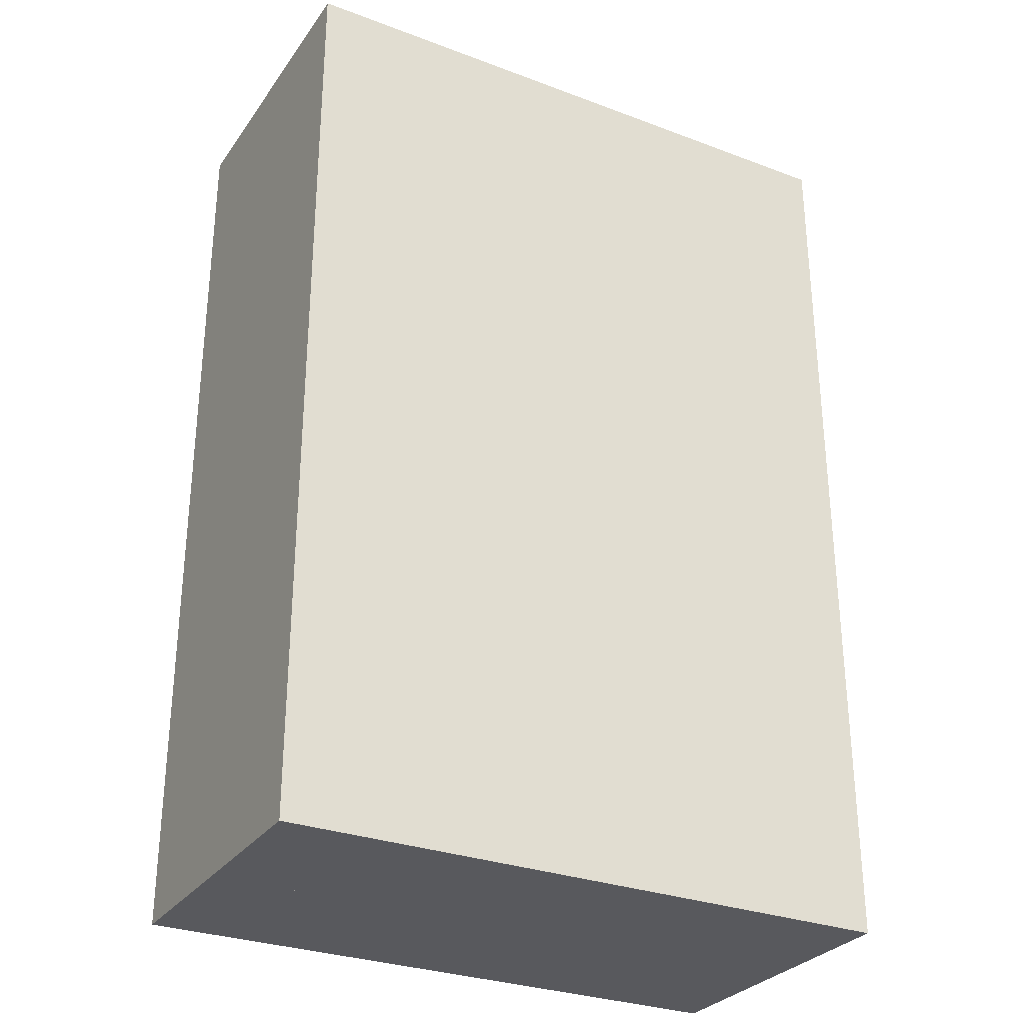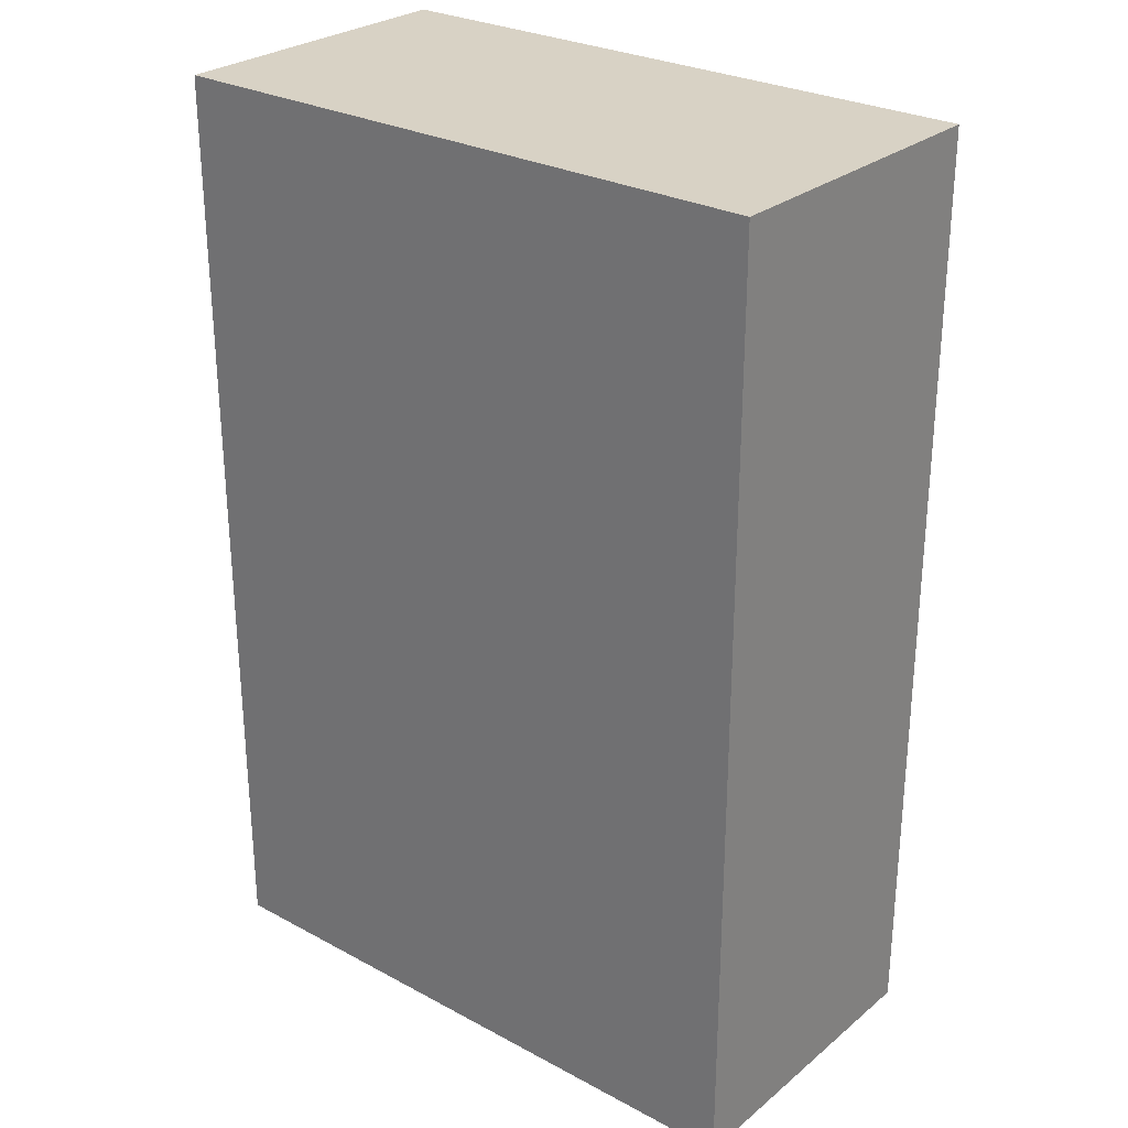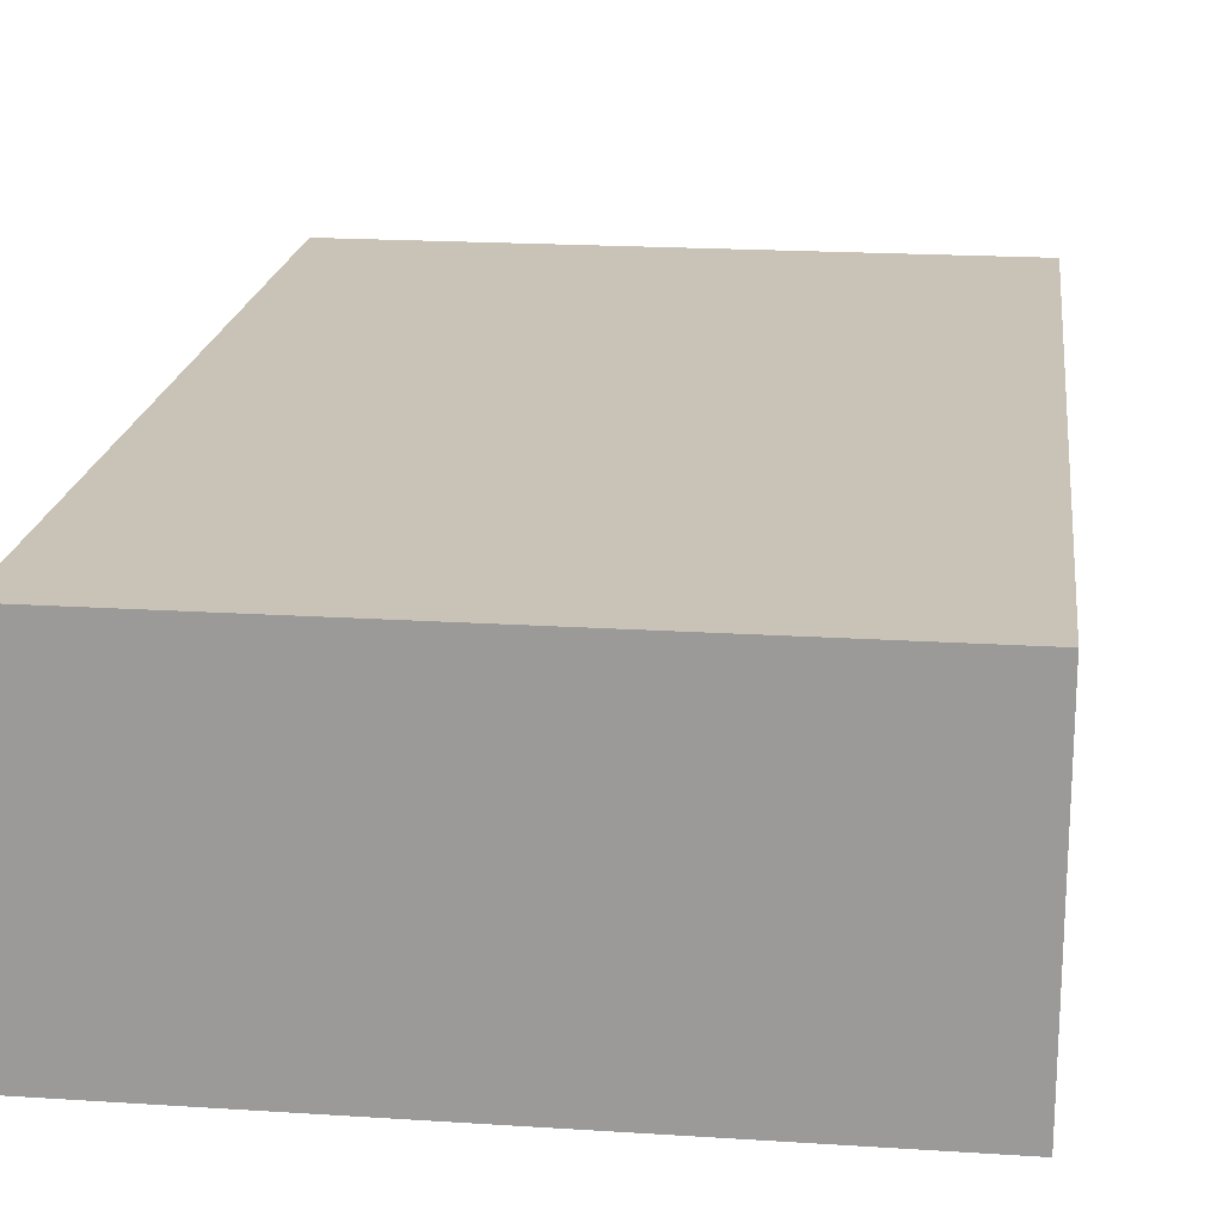
<metadata>
{"format":"obj","ext":"obj","renderer":"f3d","projection":"perspective","resolution":1024,"background":"white","views":[{"elev":-29.8,"azim":151.3,"up":"+Y"},{"elev":27.7,"azim":39.3,"up":"+Y"},{"elev":19.4,"azim":-173.1,"up":"+Z"}]}
</metadata>
<code>
v 0.1299 2.828 -2.828
v 2.13 2.828 -2.828
v 4.13 2.828 -2.828
v 6.13 2.828 -2.828
v 0.1299 2e-06 1e-06
v 0.1299 1.414 -1.414
v 8.13 2e-06 1e-06
v 8.13 2e-06 -2.828
v 0.1299 2e-06 -2.828
v 6.13 1.414 -1.414
v 6.13 2e-06 1e-06
v 4.13 1.414 -1.414
v 4.13 2e-06 1e-06
v 2.13 1.414 -1.414
v 2.13 2e-06 1e-06
v -0.0661 2.828 2.828
v -2.066 2.828 2.828
v -4.066 2.828 2.828
v -6.066 2.828 2.828
v -8.066 2e-06 1e-06
v -0.0661 2e-06 1e-06
v -0.0661 1.414 1.414
v -0.0661 2e-06 2.828
v -8.066 2e-06 2.828
v -2.066 2e-06 1e-06
v -2.066 1.414 1.414
v -4.066 2e-06 1e-06
v -4.066 1.414 1.414
v -6.066 2e-06 1e-06
v -6.066 1.414 1.414
v -8.13 15.51 -2.828
v -8.13 22.59 1.414
v -8.13 19.76 -1.414
v -8.13 24 -2.828
v 8.017 6 0
v 8.017 24 -4
v 8.017 22 -2
v 8.017 22 2
v 8.017 20 4
v 8.017 22 4
v 8.017 20 2
v 8.017 22 -1e-06
v 8.017 18 -1e-06
v 8.017 20 -1e-06
v 8.017 20 -2
v 8.017 16 -2
v 8.017 18 2
v 8.017 10 0
v 8.017 14 4
v 8.017 10 -4
v 8.017 8 -2
v 8.017 8 0
v 8.017 4 4
v 8.017 2 4
v 8.017 6 -2
v 8.017 2e-06 -2
v 8.017 2 -2
v 8.017 2e-06 -4
v 8.017 4 -2
v -7.983 4 0
v -7.983 6 0
v -7.983 24 -2
v -7.983 22 2
v -7.983 22 -1e-06
v -7.983 18 -1e-06
v -7.983 20 -1e-06
v -7.983 20 -2
v -7.983 16 -0
v -7.983 16 -2
v -7.983 16 4
v -7.983 18 2
v -7.983 12 -0
v -7.983 12 2
v -7.983 14 -0
v -7.983 10 -2
v -7.983 12 -2
v -7.983 6 -2
v -7.983 4 -2
v -3.983 24 -2
v -1.983 24 -2
v 0.01705 24 -1e-06
v 4.017 24 -1e-06
v 4.017 24 -2
v 4.017 24 2
v 2.017 24 -1e-06
v 0.01705 24 2
v -1.983 24 -1e-06
v -3.983 24 -1e-06
v -3.983 24 -4
v 0.01705 24 -2
v 2.017 24 -2
v 2.017 24 -4
v 4.017 24 -4
v 6.017 24 4
v 4.017 24 4
v 0.01705 24 4
v 2.017 24 2
v -3.983 24 2
v -1.983 24 2
v -5.983 24 4
v -5.983 24 2
v 6.017 24 -2
v 6.017 24 -4
v 8.017 24 -1e-06
v 8.017 24 -2
v 6.017 24 2
v 6.017 24 -1e-06
v 8.017 24 2
v -7.983 24 2
v -5.983 24 -1e-06
v -7.983 24 -4
v -5.983 24 -2
v -5.983 24 -4
v -1.983 2 4
v -1.983 4 4
v -5.983 2 4
v -5.983 4 4
v -7.983 2e-06 4
v -7.983 2 4
v -5.983 2e-06 4
v -3.983 2 4
v -3.983 2e-06 4
v -1.983 2e-06 4
v 0.01705 2 4
v 2.017 2e-06 4
v 2.017 2 4
v 4.017 2 4
v 4.017 2e-06 4
v 6.017 2e-06 4
v 6.017 4 4
v 6.017 6 4
v 8.017 6 4
v -5.983 8 4
v -3.983 12 4
v -3.983 10 4
v -3.983 8 4
v -1.983 10 4
v -3.983 14 4
v -1.983 12 4
v -5.983 14 4
v -5.983 12 4
v -5.983 10 4
v -5.983 6 4
v -3.983 4 4
v -3.983 6 4
v 0.01705 6 4
v 0.01705 4 4
v 2.017 4 4
v 6.017 2 4
v 4.017 4 4
v 4.017 6 4
v 6.017 8 4
v 2.017 6 4
v 2.017 8 4
v 4.017 8 4
v 2.017 10 4
v -1.983 6 4
v -1.983 8 4
v 0.01705 8 4
v 0.01705 10 4
v 0.01705 12 4
v 4.017 10 4
v 6.017 10 4
v 6.017 12 4
v 6.017 14 4
v 4.017 16 4
v 2.017 12 4
v 4.017 12 4
v 4.017 14 4
v 6.017 16 4
v 6.017 18 4
v 4.017 18 4
v 4.017 20 4
v 6.017 20 4
v 6.017 22 4
v 4.017 22 4
v 0.01705 14 4
v 0.01705 16 4
v -1.983 16 4
v -1.983 18 4
v -5.983 16 4
v -5.983 18 4
v -3.983 16 4
v -3.983 18 4
v -5.983 20 4
v -1.983 14 4
v 2.017 14 4
v 2.017 16 4
v 0.01705 18 4
v 0.01705 20 4
v 2.017 18 4
v -3.983 20 4
v -1.983 20 4
v -7.983 20 4
v 2.017 20 4
v -1.983 24 4
v -1.983 22 4
v 0.01705 22 4
v 2.017 22 4
v 2.017 24 4
v -3.983 22 4
v -3.983 24 4
v -5.983 22 4
v -7.983 0 -4
v -5.983 0 -2
v -5.983 0 -4
v -3.983 0 -4
v 0.01705 0 -2
v 2.017 0 -2
v 2.017 0 -4
v 4.017 0 -2
v 4.017 0 -4
v 6.017 0 -2
v 6.017 0 -4
v -3.983 0 -2
v -1.983 0 -2
v -5.983 0 1e-06
v -3.983 0 1e-06
v -7.983 0 1e-06
v -5.983 0 2
v -1.983 0 2
v -1.983 0 1e-06
v 0.01705 0 1e-06
v 0.01705 0 2
v 2.017 0 2
v 2.017 0 1e-06
v 4.017 0 1e-06
v 6.017 0 1e-06
v 6.017 0 2
v 8.017 0 1e-06
v 4.017 0 2
v 0.01705 0 4
v -3.983 0 2
v 6.017 22 -4
v 2.017 20 -4
v 4.017 20 -4
v 6.017 20 -4
v 6.017 18 -4
v 8.017 18 -4
v 8.017 20 -4
v 4.017 22 -4
v -1.983 22 -4
v -1.983 24 -4
v 0.01705 22 -4
v 0.01705 24 -4
v 0.01705 20 -4
v -3.983 22 -4
v 2.017 22 -4
v 4.017 18 -4
v 6.017 10 -4
v 6.017 12 -4
v 8.017 12 -4
v 8.017 8 -4
v 0.01705 16 -4
v 2.017 14 -4
v 2.017 12 -4
v 0.01705 18 -4
v -3.983 18 -4
v -3.983 20 -4
v -1.983 20 -4
v -5.983 18 -4
v -3.983 16 -4
v -7.983 14 -4
v -7.983 12 -4
v -5.983 10 -4
v -5.983 20 -4
v -5.983 22 -4
v -7.983 20 -4
v -7.983 18 -4
v -5.983 16 -4
v 6.017 14 -4
v 6.017 16 -4
v 4.017 10 -4
v 2.017 18 -4
v 2.017 16 -4
v 4.017 14 -4
v 4.017 16 -4
v 4.017 12 -4
v 2.017 10 -4
v -5.983 14 -4
v -5.983 12 -4
v -5.983 8 -4
v -3.983 10 -4
v -1.983 10 -4
v -3.983 12 -4
v -3.983 14 -4
v -1.983 12 -4
v -1.983 14 -4
v -1.983 16 -4
v -1.983 18 -4
v 0.01705 14 -4
v 0.01705 10 -4
v 0.01705 12 -4
v 0.01705 8 -4
v 2.017 8 -4
v 6.017 8 -4
v 4.017 6 -4
v 4.017 8 -4
v -3.983 8 -4
v -1.983 6 -4
v -1.983 8 -4
v 0.01705 6 -4
v 2.017 6 -4
v -5.983 4 -4
v -5.983 6 -4
v 0.01705 2 -4
v 0.01705 4 -4
v 2.017 2 -4
v 6.017 4 -4
v 6.017 6 -4
v 8.017 4 -4
v 8.017 6 -4
v 6.017 2 -4
v 2.017 4 -4
v 4.017 2 -4
v 4.017 4 -4
v 0.01705 2e-06 -4
v -3.983 4 -4
v -3.983 6 -4
v -1.983 2e-06 -4
v -3.983 2 -4
v -1.983 2 -4
v -1.983 4 -4
v -5.983 2 -4
v -7.983 4 -4
v -7.983 2 -4
v 8.017 18 4
v 8.017 16 4
v 8.017 24 4
v -7.983 24 4
v -7.983 12 4
v 8.017 12 4
v 8.017 2e-06 4
v 8.017 8 4
v -7.983 8 4
v -7.983 2e-06 -2
v -7.983 2 -2
v -7.983 2 1e-06
v -7.983 2e-06 2
v -7.983 2 2
v -7.983 4 4
v -7.983 6 4
v -7.983 4 2
v -7.983 8 2
v -7.983 8 0
v -7.983 10 0
v -7.983 6 2
v -7.983 6 -4
v -7.983 8 -4
v -7.983 8 -2
v -7.983 10 -4
v -7.983 14 -2
v -7.983 10 2
v -7.983 10 4
v -7.983 14 2
v -7.983 16 2
v -7.983 14 4
v -7.983 20 2
v -7.983 18 4
v -7.983 16 -4
v -7.983 18 -2
v -7.983 22 -4
v -7.983 22 -2
v -7.983 24 -1e-06
v -7.983 22 4
v 8.017 16 -4
v 8.017 2 -4
v 8.017 2 1e-06
v 8.017 2e-06 2
v 8.017 2 2
v 8.017 4 2
v 8.017 4 0
v 8.017 8 2
v 8.017 6 2
v 8.017 10 -2
v 8.017 12 -2
v 8.017 14 -2
v 8.017 14 -4
v 8.017 10 2
v 8.017 12 -0
v 8.017 10 4
v 8.017 12 2
v 8.017 14 -0
v 8.017 14 2
v 8.017 16 2
v 8.017 16 -0
v 8.017 18 -2
v 8.017 22 -4
f 3 2 14
f 3 14 12
f 12 14 15
f 12 15 13
f 4 3 12
f 4 12 10
f 10 12 13
f 10 13 11
f 2 1 6
f 2 6 14
f 14 6 5
f 14 5 15
f 22 26 17
f 22 17 16
f 26 28 18
f 26 18 17
f 28 30 19
f 28 19 18
f 27 29 30
f 27 30 28
f 25 27 28
f 25 28 26
f 21 25 26
f 21 26 22
f 59 55 35
f 59 35 372
f 388 36 105
f 388 105 37
f 37 105 104
f 37 104 42
f 42 104 108
f 42 108 38
f 38 108 329
f 38 329 40
f 41 38 40
f 41 40 39
f 44 42 38
f 44 38 41
f 45 37 42
f 45 42 44
f 240 388 37
f 240 37 45
f 47 41 39
f 47 39 327
f 43 44 41
f 43 41 47
f 387 45 44
f 387 44 43
f 239 240 45
f 239 45 387
f 386 43 47
f 386 47 385
f 46 387 43
f 46 43 386
f 385 47 327
f 385 327 328
f 384 385 328
f 384 328 49
f 366 239 387
f 366 387 46
f 378 366 46
f 378 46 377
f 377 46 386
f 377 386 383
f 48 380 382
f 48 382 379
f 382 384 49
f 382 49 332
f 379 382 332
f 379 332 381
f 375 376 380
f 375 380 48
f 252 378 377
f 252 377 376
f 50 252 376
f 50 376 375
f 253 50 375
f 253 375 51
f 51 375 48
f 51 48 52
f 52 48 379
f 52 379 373
f 35 52 373
f 35 373 374
f 55 51 52
f 55 52 35
f 372 35 374
f 372 374 371
f 373 379 381
f 373 381 334
f 374 373 334
f 374 334 132
f 371 374 132
f 371 132 53
f 370 371 53
f 370 53 54
f 312 253 51
f 312 51 55
f 311 312 55
f 311 55 59
f 367 311 59
f 367 59 57
f 58 367 57
f 58 57 56
f 56 57 368
f 56 368 230
f 57 59 372
f 57 372 368
f 230 368 370
f 230 370 369
f 369 370 54
f 369 54 333
f 78 60 61
f 78 61 77
f 362 363 62
f 362 62 111
f 363 64 364
f 363 364 62
f 64 63 109
f 64 109 364
f 63 365 330
f 63 330 109
f 358 194 365
f 358 365 63
f 66 358 63
f 66 63 64
f 67 66 64
f 67 64 363
f 268 67 363
f 268 363 362
f 71 359 194
f 71 194 358
f 65 71 358
f 65 358 66
f 361 65 66
f 361 66 67
f 269 361 67
f 269 67 268
f 68 356 71
f 68 71 65
f 69 68 65
f 69 65 361
f 356 70 359
f 356 359 71
f 355 357 70
f 355 70 356
f 360 69 361
f 360 361 269
f 263 352 69
f 263 69 360
f 74 355 356
f 74 356 68
f 352 74 68
f 352 68 69
f 76 72 74
f 76 74 352
f 72 73 355
f 72 355 74
f 346 353 73
f 346 73 72
f 73 331 357
f 73 357 355
f 353 354 331
f 353 331 73
f 75 346 72
f 75 72 76
f 264 76 352
f 264 352 263
f 351 75 76
f 351 76 264
f 349 350 75
f 349 75 351
f 350 345 346
f 350 346 75
f 61 347 344
f 61 344 345
f 77 61 345
f 77 345 350
f 60 343 347
f 60 347 61
f 340 119 341
f 340 341 343
f 348 77 350
f 348 350 349
f 325 78 77
f 325 77 348
f 326 337 78
f 326 78 325
f 204 336 337
f 204 337 326
f 336 219 338
f 336 338 337
f 337 338 60
f 337 60 78
f 338 340 343
f 338 343 60
f 219 339 340
f 219 340 338
f 339 118 119
f 339 119 340
f 108 106 94
f 108 94 329
f 79 112 110
f 79 110 88
f 80 79 88
f 80 88 87
f 90 80 87
f 90 87 81
f 91 90 81
f 91 81 85
f 83 91 85
f 83 85 82
f 102 83 82
f 102 82 107
f 107 82 84
f 107 84 106
f 82 85 97
f 82 97 84
f 85 81 86
f 85 86 97
f 81 87 99
f 81 99 86
f 87 88 98
f 87 98 99
f 88 110 101
f 88 101 98
f 89 113 112
f 89 112 79
f 243 89 79
f 243 79 80
f 245 243 80
f 245 80 90
f 92 245 90
f 92 90 91
f 93 92 91
f 93 91 83
f 103 93 83
f 103 83 102
f 106 84 95
f 106 95 94
f 84 97 200
f 84 200 95
f 97 86 96
f 97 96 200
f 86 99 196
f 86 196 96
f 99 98 202
f 99 202 196
f 98 101 100
f 98 100 202
f 36 103 102
f 36 102 105
f 105 102 107
f 105 107 104
f 104 107 106
f 104 106 108
f 101 109 330
f 101 330 100
f 110 364 109
f 110 109 101
f 112 62 364
f 112 364 110
f 113 111 62
f 113 62 112
f 328 327 171
f 328 171 170
f 124 147 115
f 124 115 114
f 114 115 144
f 114 144 121
f 121 144 117
f 121 117 116
f 116 117 341
f 116 341 119
f 120 116 119
f 120 119 118
f 122 121 116
f 122 116 120
f 123 114 121
f 123 121 122
f 232 124 114
f 232 114 123
f 128 127 126
f 128 126 125
f 125 126 124
f 125 124 232
f 126 148 147
f 126 147 124
f 127 150 148
f 127 148 126
f 129 149 127
f 129 127 128
f 333 54 149
f 333 149 129
f 54 53 130
f 54 130 149
f 53 132 131
f 53 131 130
f 334 381 163
f 334 163 152
f 132 334 152
f 132 152 131
f 381 332 164
f 381 164 163
f 143 133 335
f 143 335 342
f 145 136 133
f 145 133 143
f 135 134 141
f 135 141 142
f 136 135 142
f 136 142 133
f 158 137 135
f 158 135 136
f 157 158 136
f 157 136 145
f 137 139 134
f 137 134 135
f 139 186 138
f 139 138 134
f 134 138 140
f 134 140 141
f 138 183 181
f 138 181 140
f 140 181 70
f 140 70 357
f 141 140 357
f 141 357 331
f 142 141 331
f 142 331 354
f 133 142 354
f 133 354 335
f 117 143 342
f 117 342 341
f 144 145 143
f 144 143 117
f 115 157 145
f 115 145 144
f 147 146 157
f 147 157 115
f 148 153 146
f 148 146 147
f 150 151 153
f 150 153 148
f 149 130 150
f 149 150 127
f 130 131 151
f 130 151 150
f 131 152 155
f 131 155 151
f 151 155 154
f 151 154 153
f 155 162 156
f 155 156 154
f 162 168 167
f 162 167 156
f 146 159 158
f 146 158 157
f 159 160 137
f 159 137 158
f 160 161 139
f 160 139 137
f 153 154 159
f 153 159 146
f 154 156 160
f 154 160 159
f 156 167 161
f 156 161 160
f 152 163 162
f 152 162 155
f 163 164 168
f 163 168 162
f 164 165 169
f 164 169 168
f 332 49 165
f 332 165 164
f 49 328 170
f 49 170 165
f 165 170 166
f 165 166 169
f 168 169 187
f 168 187 167
f 169 166 188
f 169 188 187
f 166 172 191
f 166 191 188
f 170 171 172
f 170 172 166
f 171 174 173
f 171 173 172
f 327 39 174
f 327 174 171
f 39 40 175
f 39 175 174
f 174 175 176
f 174 176 173
f 177 178 179
f 177 179 186
f 186 179 183
f 186 183 138
f 179 180 184
f 179 184 183
f 181 182 359
f 181 359 70
f 183 184 182
f 183 182 181
f 184 192 185
f 184 185 182
f 182 185 194
f 182 194 359
f 178 189 180
f 178 180 179
f 161 177 186
f 161 186 139
f 167 187 177
f 167 177 161
f 187 188 178
f 187 178 177
f 188 191 189
f 188 189 178
f 191 195 190
f 191 190 189
f 189 190 193
f 189 193 180
f 172 173 195
f 172 195 191
f 180 193 192
f 180 192 184
f 192 201 203
f 192 203 185
f 185 203 365
f 185 365 194
f 173 176 199
f 173 199 195
f 40 329 94
f 40 94 175
f 175 94 95
f 175 95 176
f 193 197 201
f 193 201 192
f 198 96 196
f 198 196 197
f 195 199 198
f 195 198 190
f 190 198 197
f 190 197 193
f 176 95 200
f 176 200 199
f 199 200 96
f 199 96 198
f 197 196 202
f 197 202 201
f 201 202 100
f 201 100 203
f 203 100 330
f 203 330 365
f 229 369 333
f 229 333 129
f 204 206 205
f 204 205 336
f 206 207 215
f 206 215 205
f 207 320 216
f 207 216 215
f 320 317 208
f 320 208 216
f 317 210 209
f 317 209 208
f 210 212 211
f 210 211 209
f 212 214 213
f 212 213 211
f 214 58 56
f 214 56 213
f 213 56 230
f 213 230 228
f 211 213 228
f 211 228 227
f 209 211 227
f 209 227 226
f 208 209 226
f 208 226 223
f 216 208 223
f 216 223 222
f 215 216 222
f 215 222 218
f 205 215 218
f 205 218 217
f 336 205 217
f 336 217 219
f 219 217 220
f 219 220 339
f 217 218 233
f 217 233 220
f 218 222 221
f 218 221 233
f 222 223 224
f 222 224 221
f 223 226 225
f 223 225 224
f 226 227 231
f 226 231 225
f 227 228 229
f 227 229 231
f 228 230 369
f 228 369 229
f 231 229 129
f 231 129 128
f 225 231 128
f 225 128 125
f 224 225 125
f 224 125 232
f 221 224 232
f 221 232 123
f 233 221 123
f 233 123 122
f 220 233 122
f 220 122 120
f 339 220 120
f 339 120 118
f 234 103 36
f 234 36 388
f 257 246 235
f 257 235 274
f 246 244 248
f 246 248 235
f 236 241 234
f 236 234 237
f 249 236 237
f 249 237 238
f 238 237 240
f 238 240 239
f 237 234 388
f 237 388 240
f 241 93 103
f 241 103 234
f 248 92 93
f 248 93 241
f 244 245 92
f 244 92 248
f 242 243 245
f 242 245 244
f 260 242 244
f 260 244 246
f 247 89 243
f 247 243 242
f 259 247 242
f 259 242 260
f 235 248 241
f 235 241 236
f 274 235 236
f 274 236 249
f 277 249 238
f 277 238 272
f 272 238 239
f 272 239 366
f 271 272 366
f 271 366 378
f 251 271 378
f 251 378 252
f 250 251 252
f 250 252 50
f 296 250 50
f 296 50 253
f 298 273 250
f 298 250 296
f 254 257 274
f 254 274 275
f 291 254 275
f 291 275 255
f 293 291 255
f 293 255 256
f 290 260 246
f 290 246 257
f 258 259 260
f 258 260 290
f 261 266 259
f 261 259 258
f 270 261 258
f 270 258 262
f 280 270 262
f 280 262 286
f 263 360 270
f 263 270 280
f 264 263 280
f 264 280 281
f 351 264 281
f 351 281 265
f 349 351 265
f 349 265 282
f 266 267 247
f 266 247 259
f 267 113 89
f 267 89 247
f 362 111 113
f 362 113 267
f 268 362 267
f 268 267 266
f 269 268 266
f 269 266 261
f 360 269 261
f 360 261 270
f 276 277 272
f 276 272 271
f 273 278 251
f 273 251 250
f 278 276 271
f 278 271 251
f 275 274 249
f 275 249 277
f 255 275 277
f 255 277 276
f 256 255 276
f 256 276 278
f 279 256 278
f 279 278 273
f 295 279 273
f 295 273 298
f 281 280 286
f 281 286 285
f 265 281 285
f 265 285 283
f 282 265 283
f 282 283 299
f 299 283 284
f 299 284 301
f 283 285 287
f 283 287 284
f 285 286 288
f 285 288 287
f 286 262 289
f 286 289 288
f 262 258 290
f 262 290 289
f 289 290 257
f 289 257 254
f 288 289 254
f 288 254 291
f 287 288 291
f 287 291 293
f 292 293 256
f 292 256 279
f 294 292 279
f 294 279 295
f 284 287 293
f 284 293 292
f 301 284 292
f 301 292 294
f 310 296 253
f 310 253 312
f 297 298 296
f 297 296 310
f 303 295 298
f 303 298 297
f 348 349 282
f 348 282 305
f 304 305 319
f 304 319 318
f 305 282 299
f 305 299 319
f 319 299 301
f 319 301 300
f 300 301 294
f 300 294 302
f 302 294 295
f 302 295 303
f 307 302 303
f 307 303 314
f 325 348 305
f 325 305 304
f 306 307 314
f 306 314 308
f 313 309 311
f 313 311 367
f 214 313 367
f 214 367 58
f 212 315 313
f 212 313 214
f 210 308 315
f 210 315 212
f 309 310 312
f 309 312 311
f 316 297 310
f 316 310 309
f 314 303 297
f 314 297 316
f 315 316 309
f 315 309 313
f 308 314 316
f 308 316 315
f 317 306 308
f 317 308 210
f 323 300 302
f 323 302 307
f 318 319 300
f 318 300 323
f 320 322 306
f 320 306 317
f 322 323 307
f 322 307 306
f 321 318 323
f 321 323 322
f 324 304 318
f 324 318 321
f 207 321 322
f 207 322 320
f 206 324 321
f 206 321 207
f 326 325 304
f 326 304 324
f 204 326 324
f 204 324 206
f 335 354 353
f 335 353 344
f 342 335 344
f 342 344 347
f 341 342 347
f 341 347 343
f 344 353 346
f 344 346 345
f 380 376 377
f 380 377 383
f 370 368 372
f 370 372 371
f 382 380 383
f 382 383 384
f 384 383 386
f 384 386 385

</code>
